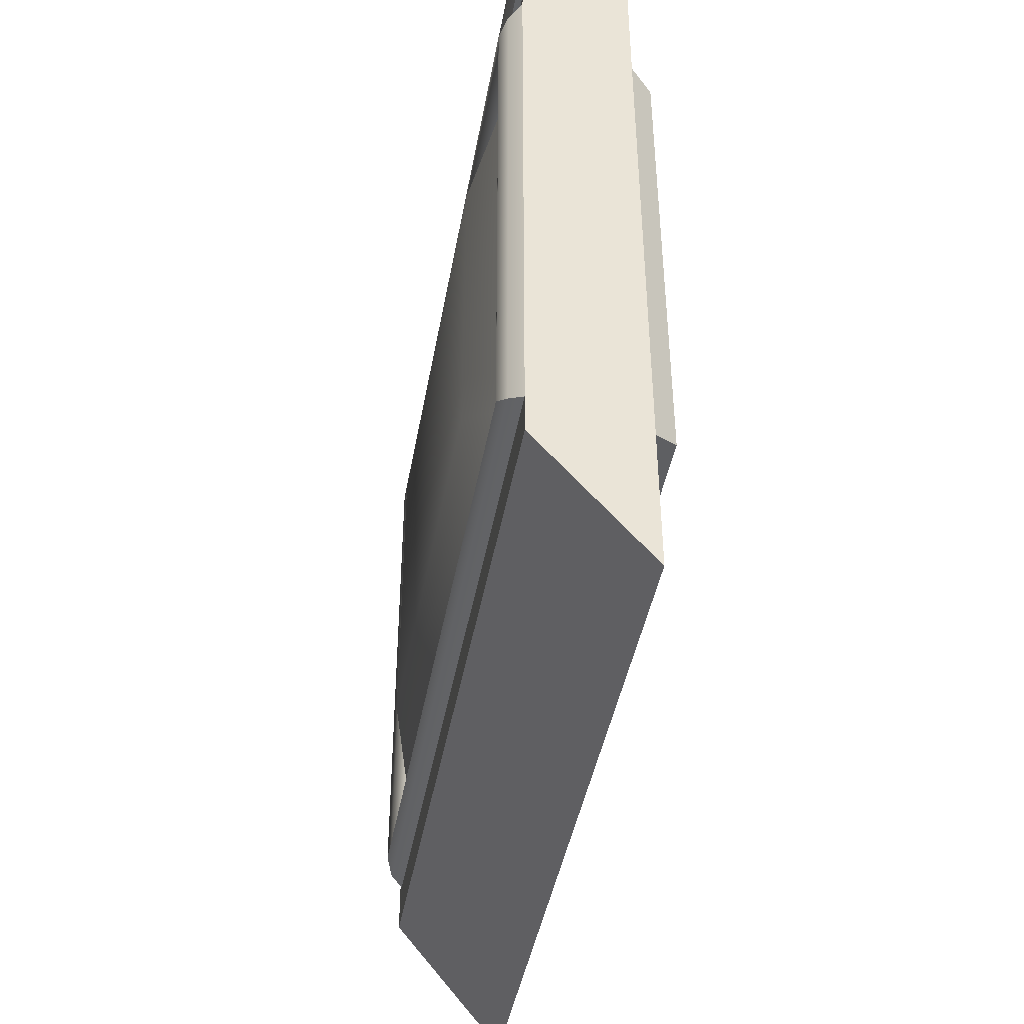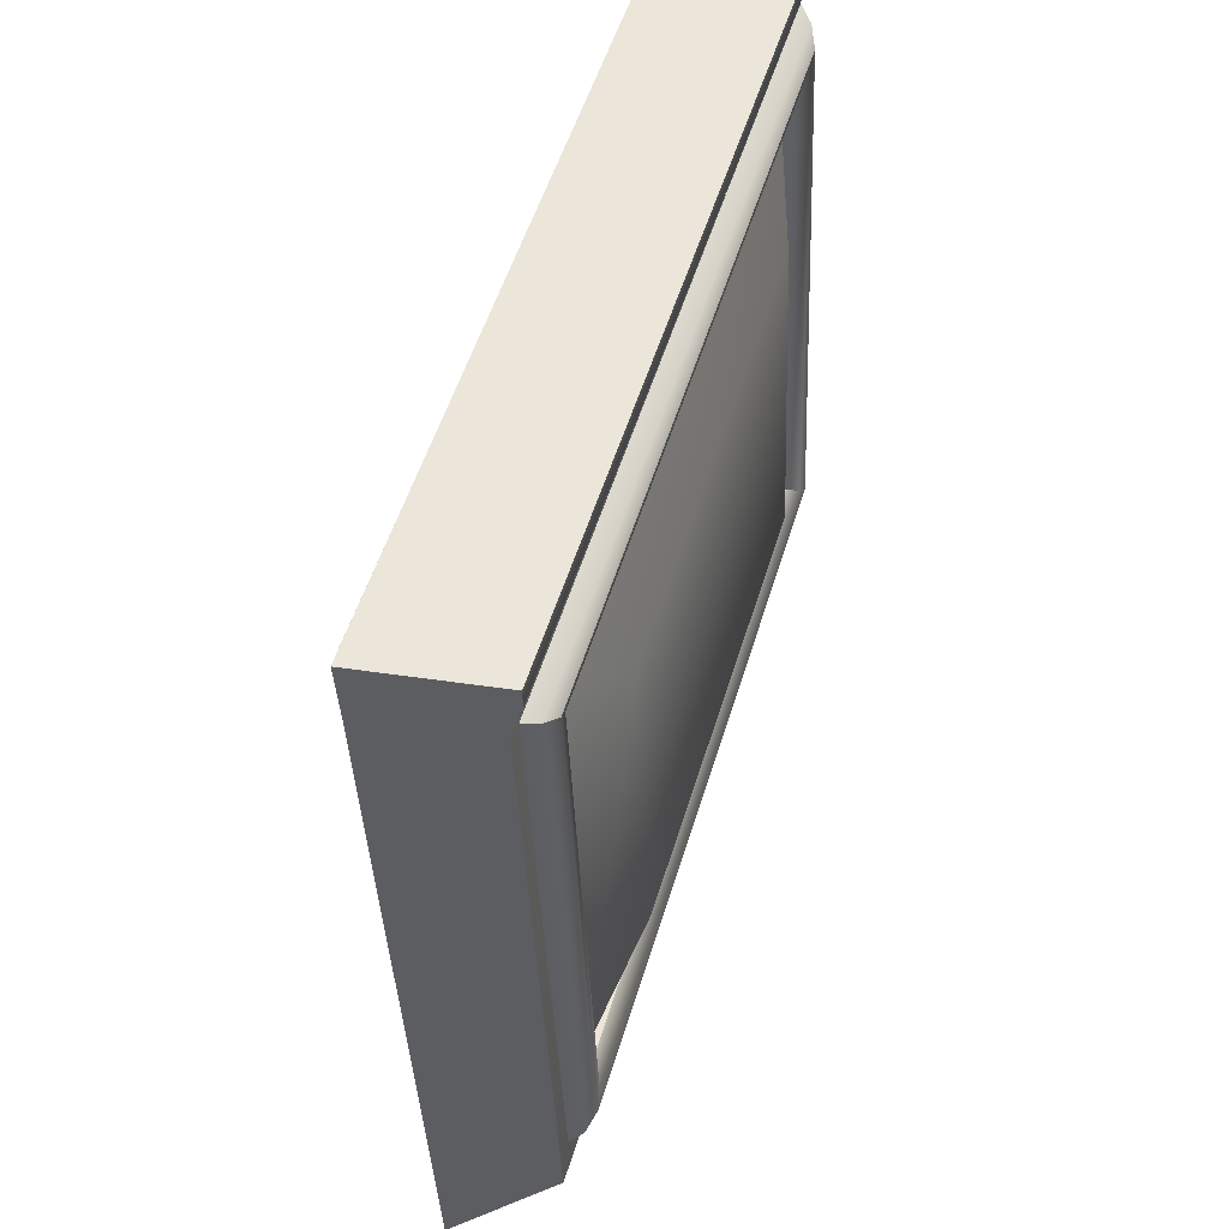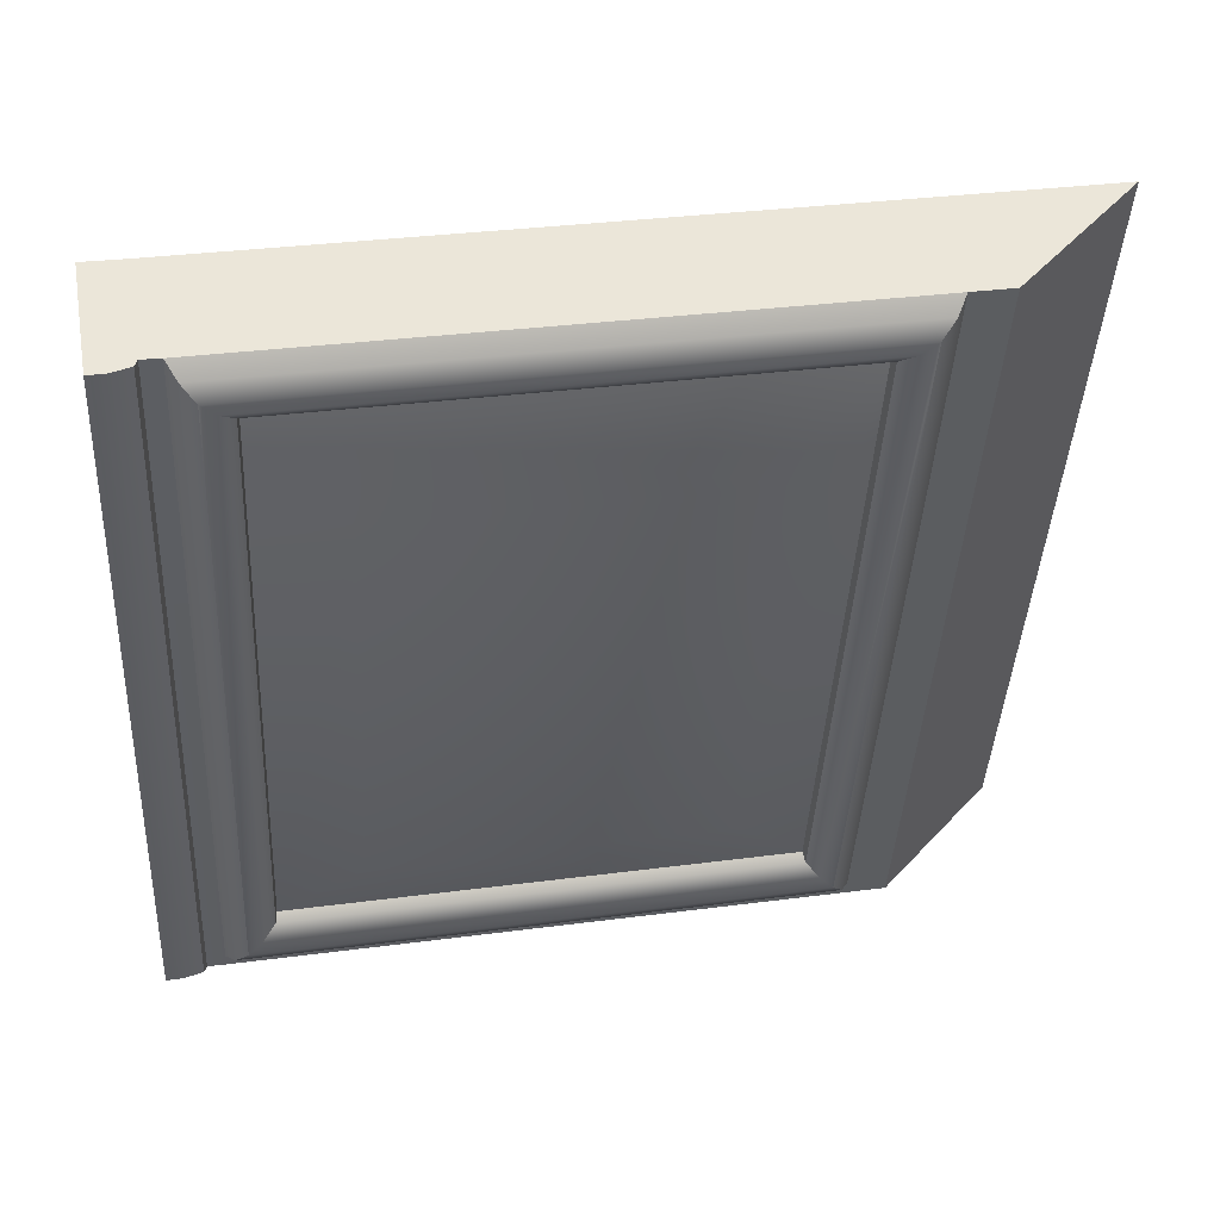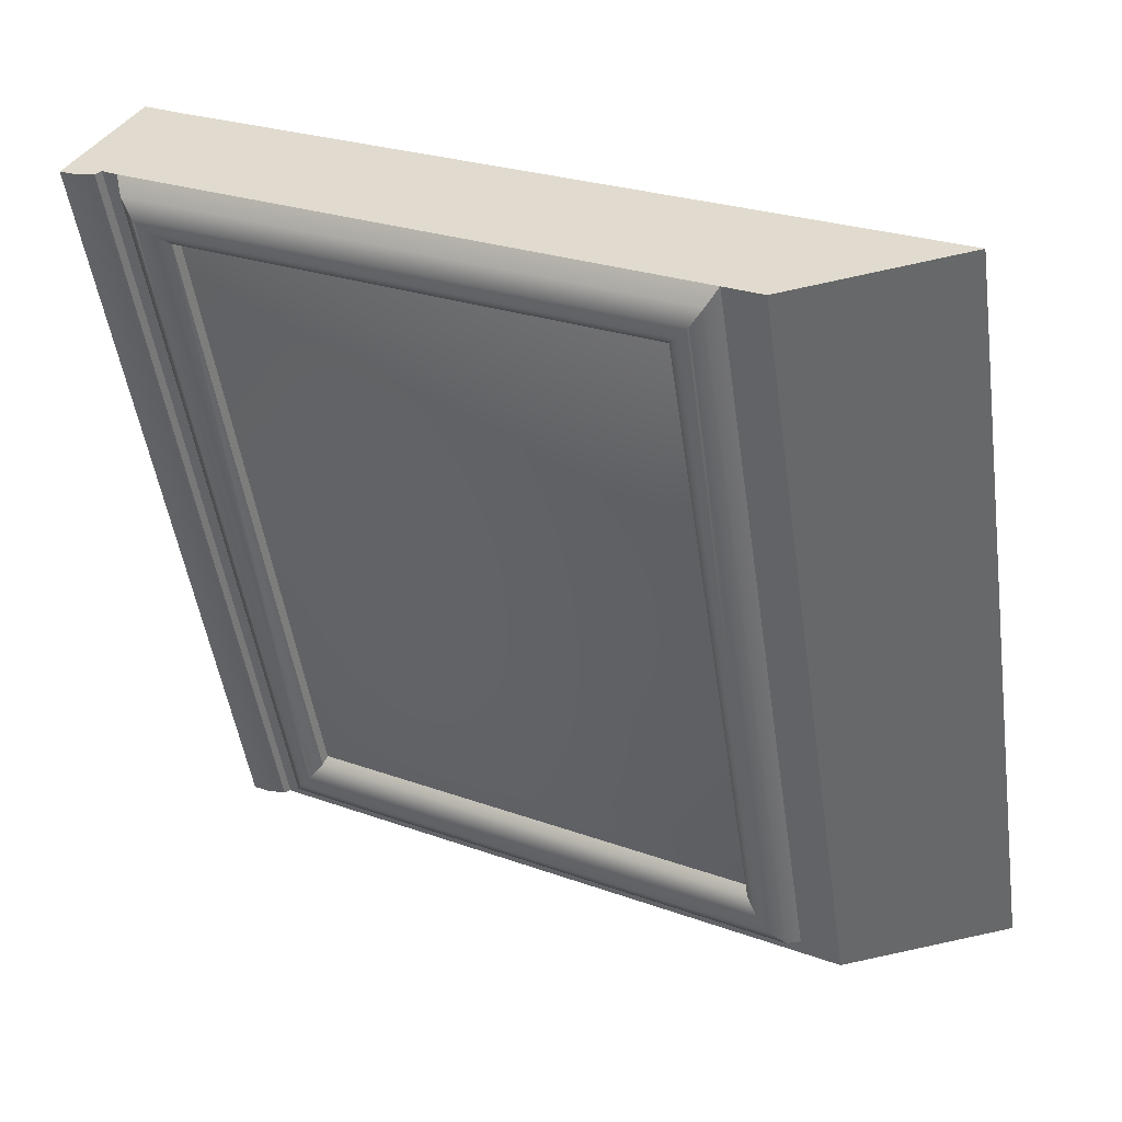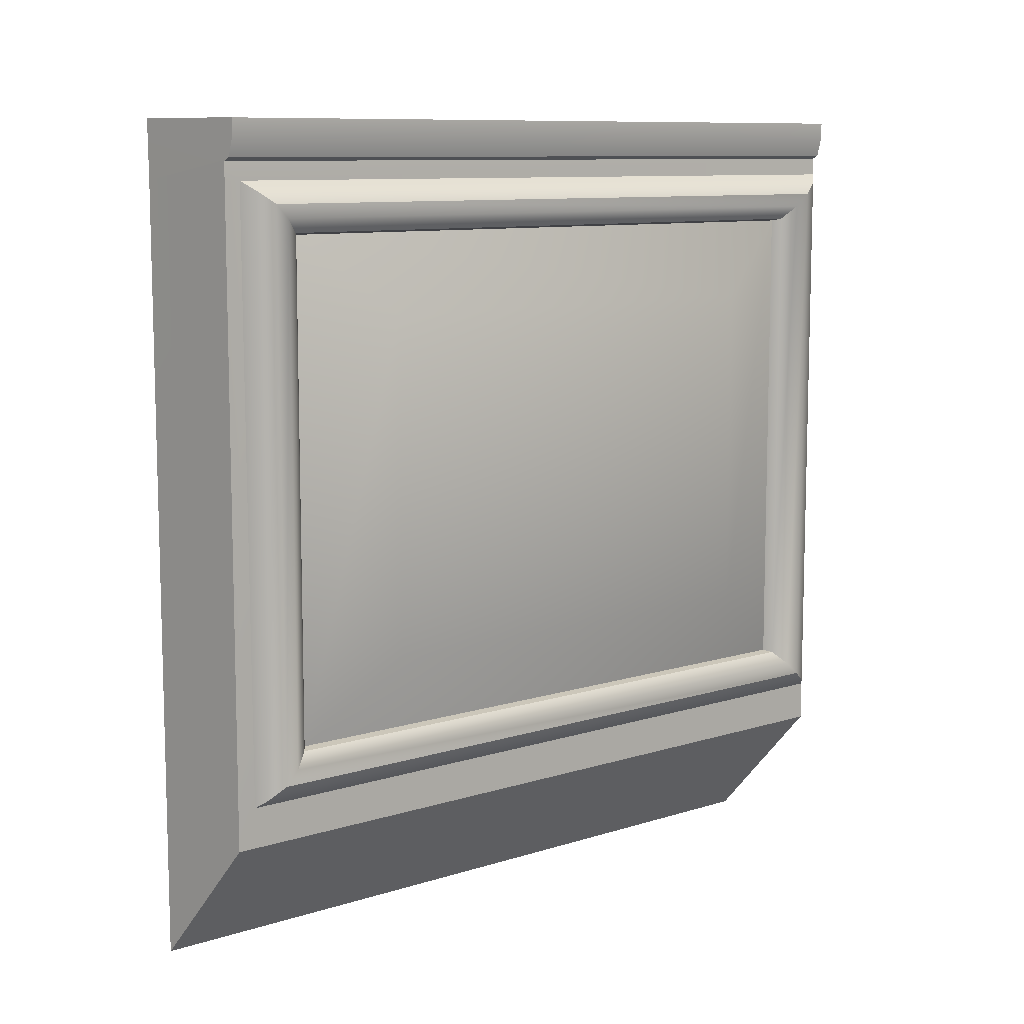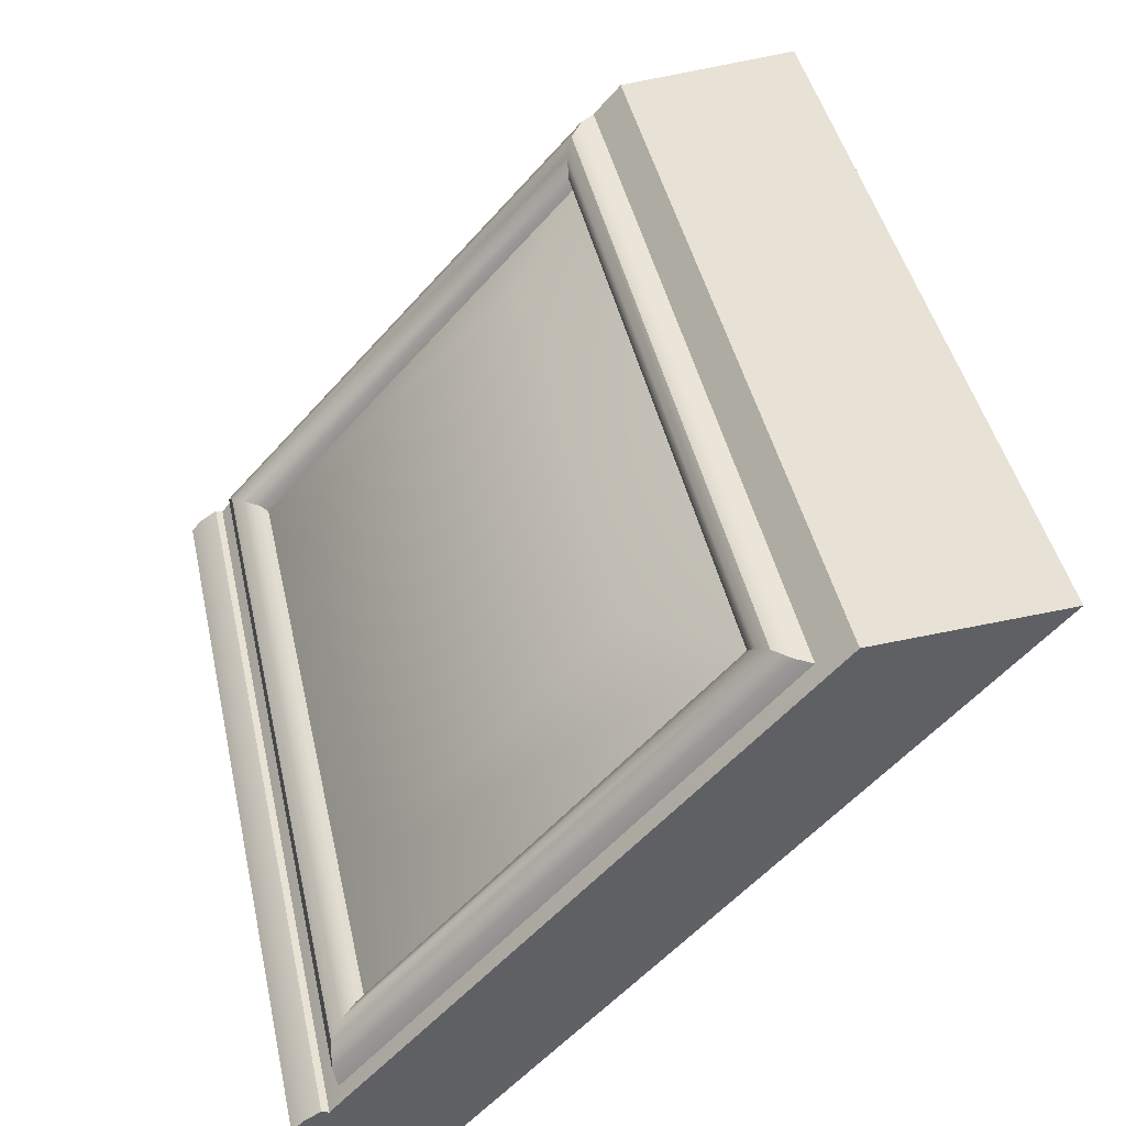
<metadata>
{"format":"obj","ext":"obj","renderer":"f3d","projection":"perspective","resolution":1024,"background":"white","views":[{"elev":-43.3,"azim":153.4,"up":"+Z"},{"elev":-38.6,"azim":2.3,"up":"+Y"},{"elev":32.9,"azim":79.7,"up":"+Y"},{"elev":25.5,"azim":120.2,"up":"+Y"},{"elev":9.6,"azim":33.8,"up":"+Z"},{"elev":-56.8,"azim":139.0,"up":"+Y"}]}
</metadata>
<code>
g SingleScreen
v 0.4502 1.827 0.7018
v 0.4518 1.826 0.6588
v -0.07772 0.04276 0.6588
v -0.0909 0.007797 0.7018
v -0.09043 0.007741 0.6582
v -0.09043 0.007741 -0.8812
v -0.07584 0.04911 -0.7834
v 0.4518 1.826 -0.8812
v 0.4518 1.826 -0.7834
v 0.4768 1.819 0.7533
v 0.4653 1.822 0.7096
v -0.07587 0.006007 0.7098
v -0.0638 0.004571 0.7533
v 0.4776 1.818 0.7961
v -0.06292 0.004465 0.7961
v -0.07587 0.006007 0.7098
v 0.4653 1.822 0.7096
v 0.4502 1.827 0.7018
v -0.0909 0.007797 0.7018
v -0.03746 0.1865 -0.6608
v 0.4048 1.675 -0.6608
v 0.4286 1.683 -0.6659
v -0.02204 0.1667 -0.6659
v -0.3319 0.1654 -0.7471
v 0.1603 1.823 -0.7471
v 0.0581 1.781 -0.71
v -0.3949 0.2561 -0.71
v -0.03746 0.1865 0.5362
v -0.03746 0.1865 -0.6608
v -0.02204 0.1667 -0.6659
v -0.02204 0.1667 0.5413
v 0.4048 1.675 -0.6608
v 0.4048 1.675 0.5362
v 0.4286 1.683 0.5413
v 0.4286 1.683 -0.6659
v -0.04196 0.05676 0.6373
v 0.4717 1.787 0.6373
v 0.4773 1.742 0.6075
v -0.01324 0.09076 0.6075
v 0.4776 1.818 0.7961
v -0.06292 0.004465 0.7961
v -0.3661 0.06011 0.7978
v 0.1765 1.891 0.7978
v 0.4048 1.675 0.5362
v -0.03746 0.1865 0.5362
v -0.02204 0.1667 0.5413
v 0.4286 1.683 0.5413
v -0.04196 0.05676 -0.7619
v -0.04196 0.05676 0.6373
v -0.01324 0.09076 0.6075
v -0.01324 0.09076 -0.7321
v -0.008645 0.1261 0.5744
v -0.008645 0.1261 -0.699
v 0.4773 1.742 -0.7321
v 0.4619 1.71 0.5744
v 0.4773 1.742 0.6075
v -0.02204 0.1667 0.5413
v -0.02204 0.1667 -0.6659
v 0.4286 1.683 0.5413
v -0.02204 0.1667 0.5413
v 0.4619 1.71 -0.699
v -0.02204 0.1667 -0.6659
v 0.4286 1.683 -0.6659
v 0.4286 1.683 -0.6659
v 0.4286 1.683 0.5413
v 0.4717 1.787 0.6373
v 0.4717 1.787 -0.7619
v 0.4518 1.826 0.6588
v 0.4518 1.826 -0.7834
v 0.4717 1.787 -0.7619
v -0.04196 0.05676 -0.7619
v -0.01324 0.09076 -0.7321
v 0.4773 1.742 -0.7321
v 0.0581 1.781 -0.71
v 0.0581 1.781 0.5829
v -0.3949 0.2561 0.5829
v -0.3949 0.2561 -0.71
v 0.1603 1.823 0.62
v -0.3319 0.1654 0.62
v -0.3949 0.2561 0.5829
v 0.0581 1.781 0.5829
v -0.3319 0.1654 0.62
v -0.3319 0.1654 -0.7471
v -0.3949 0.2561 -0.71
v -0.3949 0.2561 0.5829
v 0.1603 1.823 -0.7471
v 0.1603 1.823 0.62
v 0.0581 1.781 0.5829
v 0.0581 1.781 -0.71
v 0.4518 1.826 -0.7834
v -0.07584 0.04911 -0.7834
v -0.04196 0.05676 -0.7619
v 0.4717 1.787 -0.7619
v -0.07584 0.04911 -0.7834
v -0.07772 0.04276 0.6588
v -0.04196 0.05676 0.6373
v -0.04196 0.05676 -0.7619
v -0.07772 0.04276 0.6588
v 0.4518 1.826 0.6588
v 0.4717 1.787 0.6373
v -0.04196 0.05676 0.6373
v -0.09043 0.007741 -0.8812
v -0.364 0.05986 -1.198
v -0.3641 0.05987 0.6576
v -0.09043 0.007741 0.6582
v -0.0909 0.007797 0.7018
v -0.07587 0.006007 0.7098
v -0.07587 0.006007 0.7098
v -0.3661 0.06011 0.7978
v -0.0638 0.004571 0.7533
v -0.06292 0.004465 0.7961
v 0.1781 1.891 -0.7847
v 0.1781 1.891 -1.198
v 0.4518 1.826 -0.8812
v 0.4518 1.826 -0.7834
v 0.1781 1.891 0.6576
v 0.4518 1.826 0.6588
v 0.1781 1.891 0.7006
v 0.4502 1.827 0.7018
v 0.1765 1.891 0.7978
v 0.4653 1.822 0.7096
v 0.4768 1.819 0.7533
v 0.4776 1.818 0.7961
v 0.4518 1.826 -0.8812
v 0.1781 1.891 -1.198
v -0.364 0.05986 -1.198
v -0.09043 0.007741 -0.8812
v -0.364 0.05986 -1.198
v 0.1781 1.891 -1.198
v -0.3539 0.09884 -0.7847
v -0.3641 0.05987 0.6576
v -0.3661 0.06011 0.7978
v 0.1781 1.891 -0.7847
v -0.3319 0.1654 0.62
v 0.1765 1.891 0.7978
v -0.3319 0.1654 -0.7471
v 0.1603 1.823 -0.7471
v 0.1781 1.891 0.6576
v 0.1603 1.823 0.62
v 0.1781 1.891 0.7006
v -0.03746 0.1865 -0.6608
v -0.03746 0.1865 0.5362
v 0.1035 0.3853 0.3455
v 0.1035 0.3853 -0.4701
v 0.4048 1.675 -0.6608
v 0.4145 1.432 0.3455
v 0.4048 1.675 0.5362
v 0.4145 1.432 -0.4701
g SingleScreen_0
f 3 2 1
f 3 1 4
f 4 5 3
f 3 5 6
f 6 7 3
f 6 8 7
f 8 9 7
f 12 11 10
f 13 12 10
f 13 10 14
f 15 13 14
f 18 17 16
f 19 18 16
f 22 21 20
f 23 22 20
f 26 25 24
f 27 26 24
f 30 29 28
f 31 30 28
f 34 33 32
f 35 34 32
f 38 37 36
f 39 38 36
f 42 41 40
f 43 42 40
f 46 45 44
f 47 46 44
f 50 49 48
f 51 50 48
f 50 51 52
f 51 53 52
f 51 54 53
f 50 52 55
f 56 50 55
f 52 53 57
f 53 58 57
f 55 52 59
f 52 60 59
f 54 61 53
f 56 55 61
f 54 56 61
f 53 61 62
f 61 63 62
f 61 55 64
f 55 65 64
f 56 54 66
f 54 67 66
f 66 67 68
f 67 69 68
f 72 71 70
f 73 72 70
f 76 75 74
f 77 76 74
f 80 79 78
f 81 80 78
f 84 83 82
f 85 84 82
f 88 87 86
f 89 88 86
f 92 91 90
f 93 92 90
f 96 95 94
f 97 96 94
f 100 99 98
f 101 100 98
f 104 103 102
f 102 105 104
f 105 106 104
f 106 107 104
f 109 104 108
f 108 110 109
f 110 111 109
f 114 113 112
f 112 115 114
f 112 116 115
f 116 117 115
f 116 118 117
f 118 119 117
f 118 120 119
f 120 121 119
f 120 122 121
f 120 123 122
f 126 125 124
f 127 126 124
f 130 129 128
f 128 131 130
f 131 132 130
f 130 133 129
f 134 130 132
f 132 135 134
f 130 134 136
f 133 130 136
f 136 137 133
f 137 138 133
f 135 139 134
f 137 139 138
f 135 140 139
f 139 140 138
g SingleScreen_1
f 143 142 141
f 144 143 141
f 144 141 145
f 143 146 142
f 146 143 144
f 146 147 142
f 148 145 147
f 148 144 145
f 146 148 147
f 148 146 144

</code>
